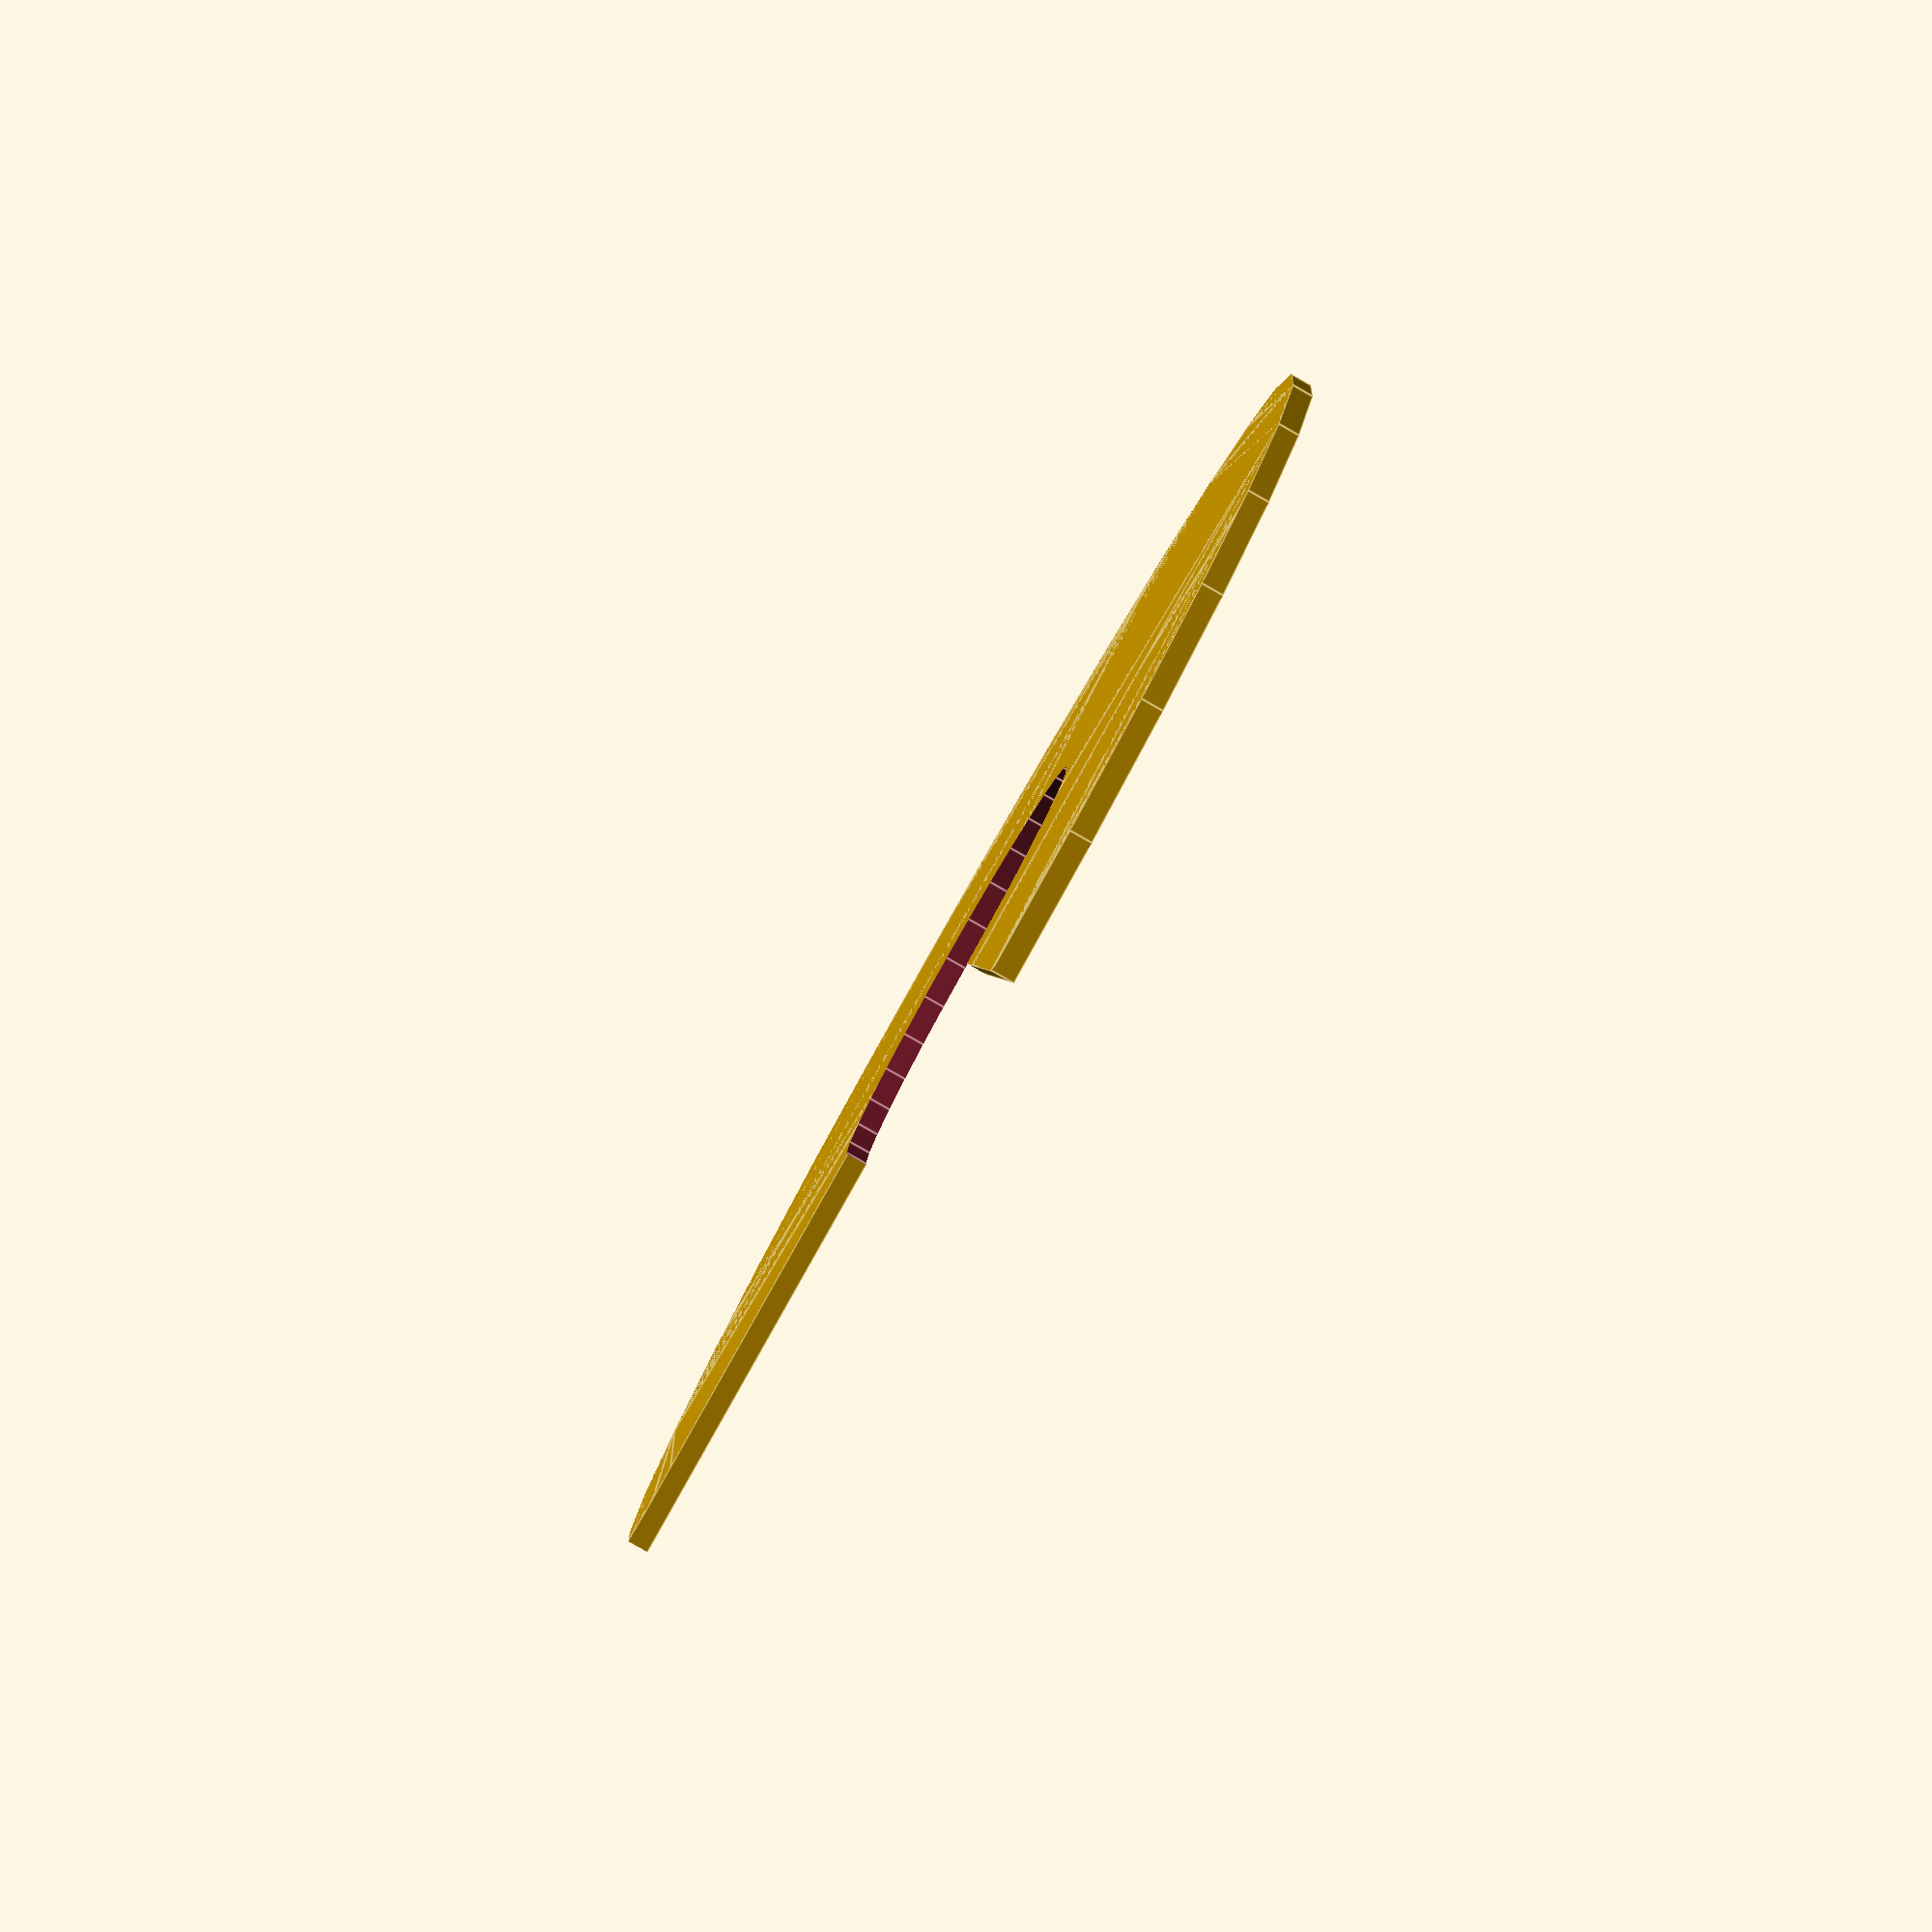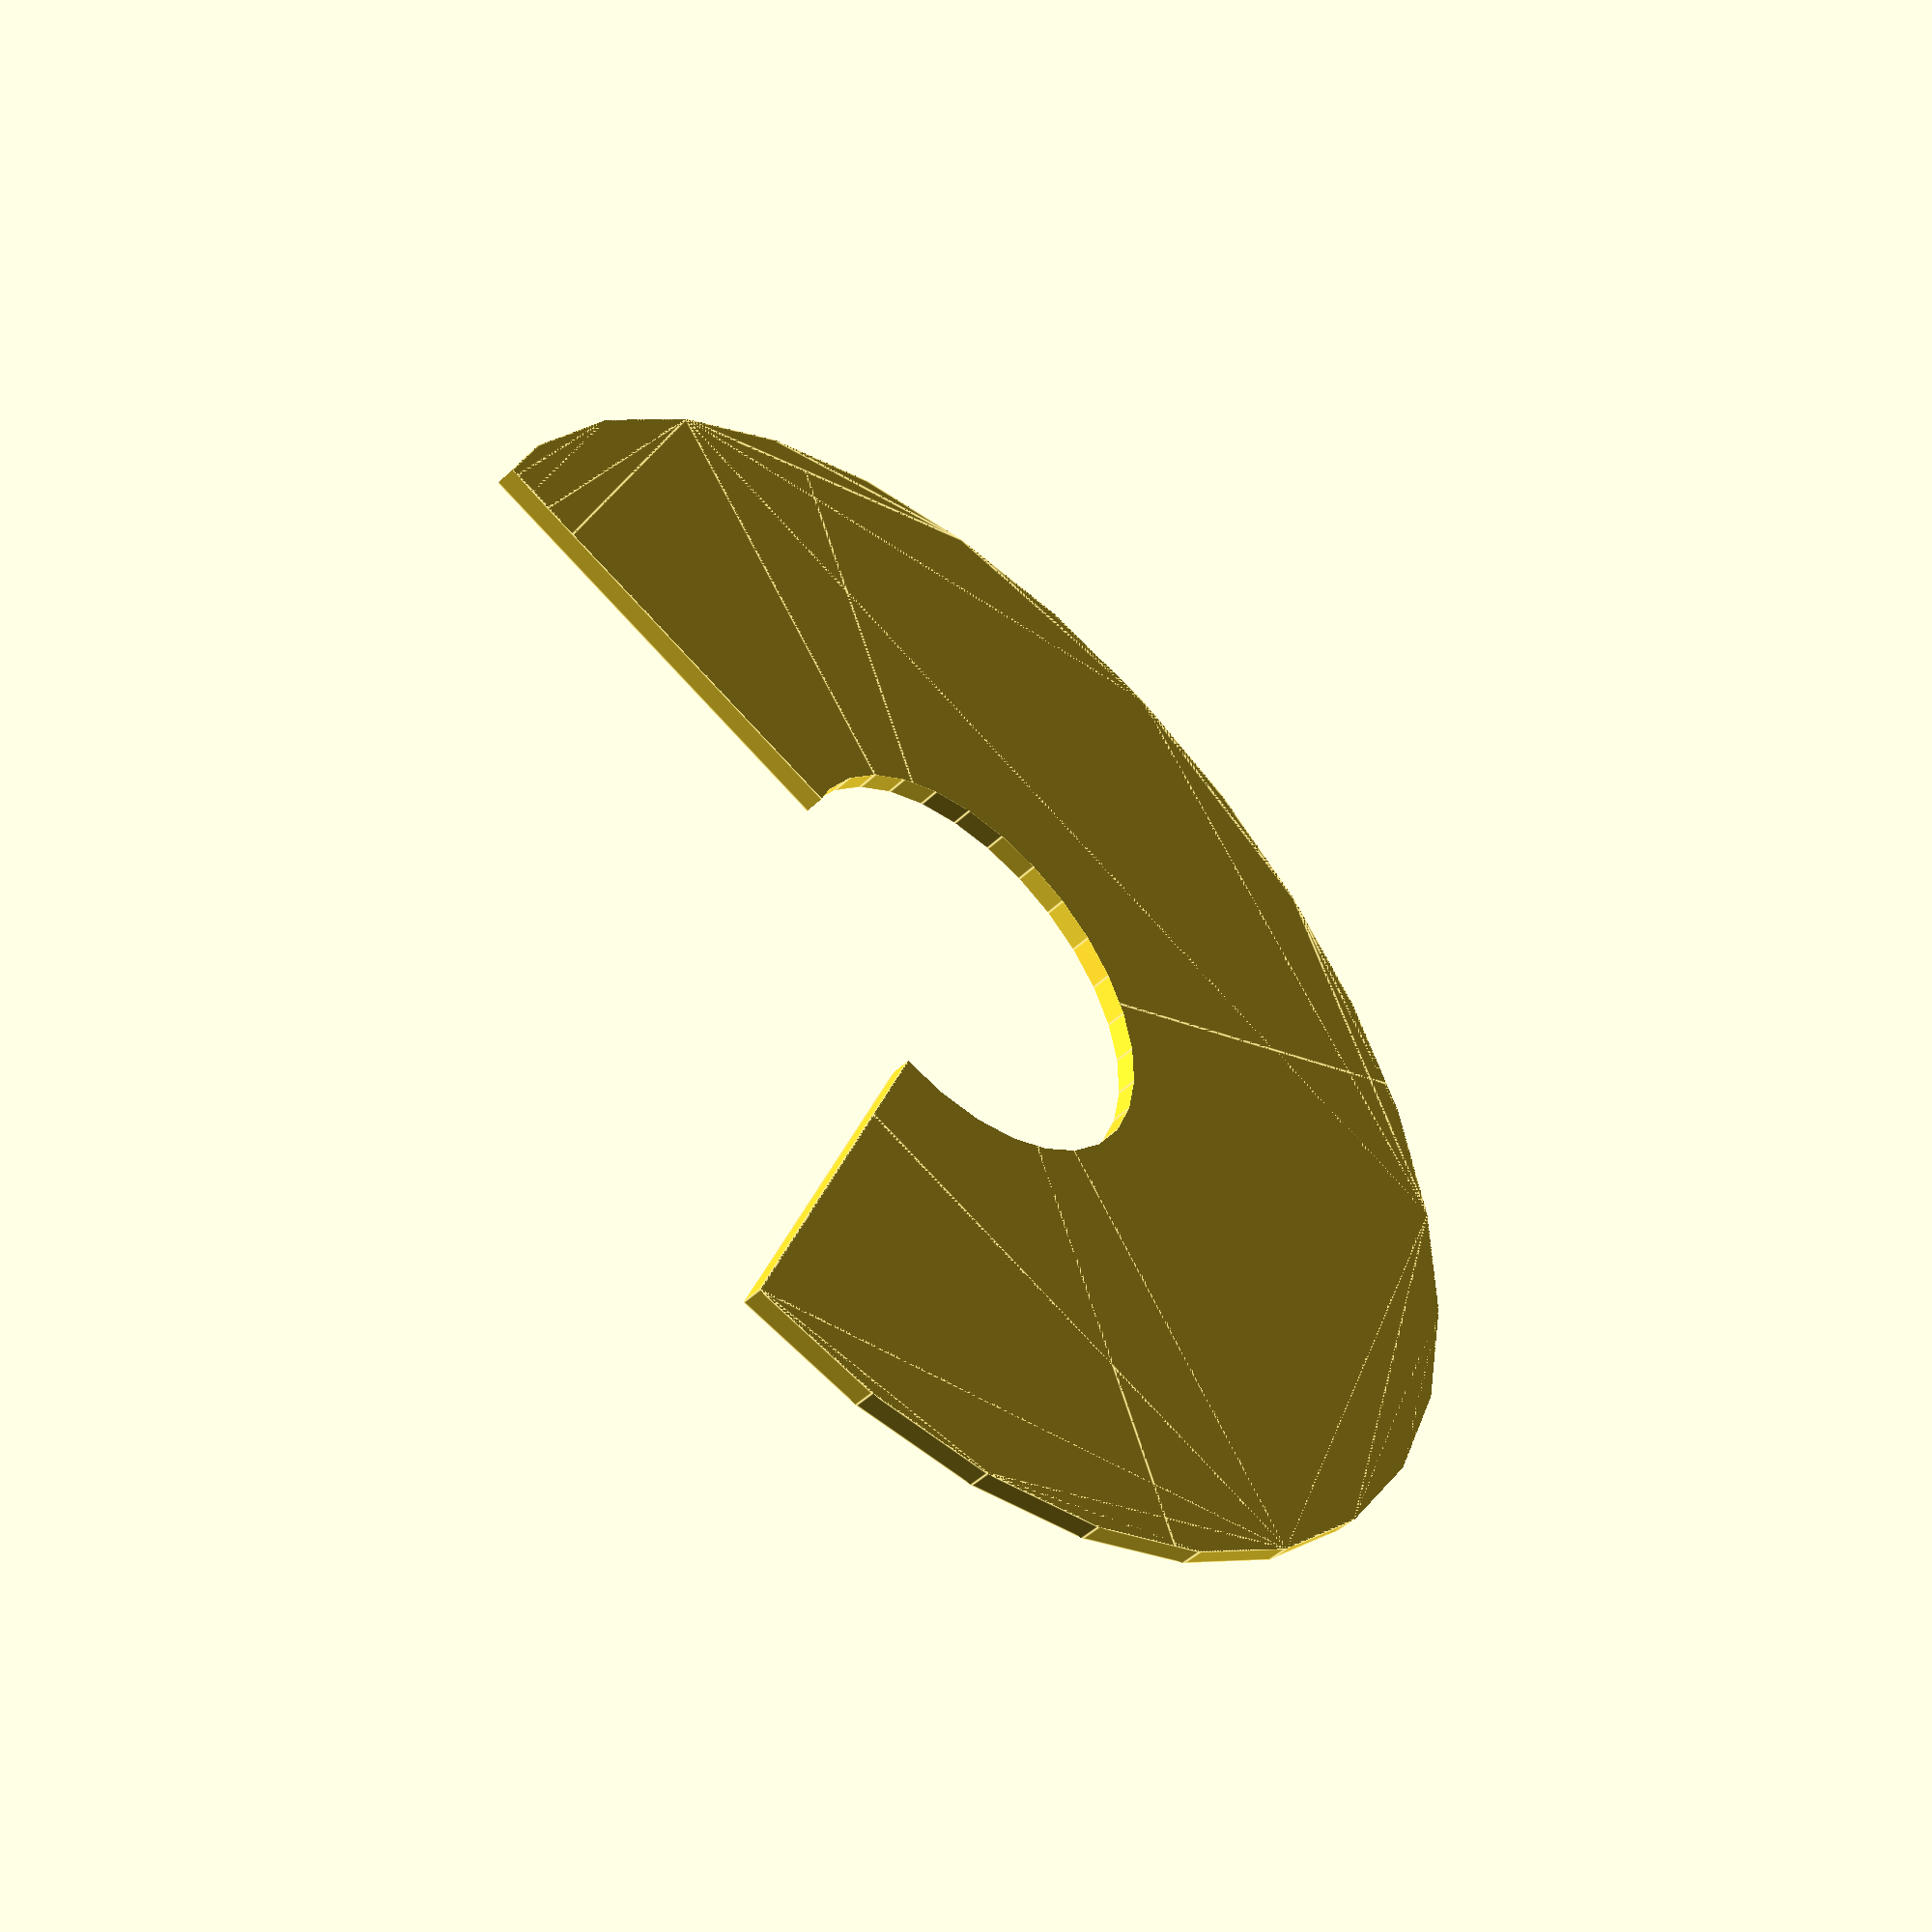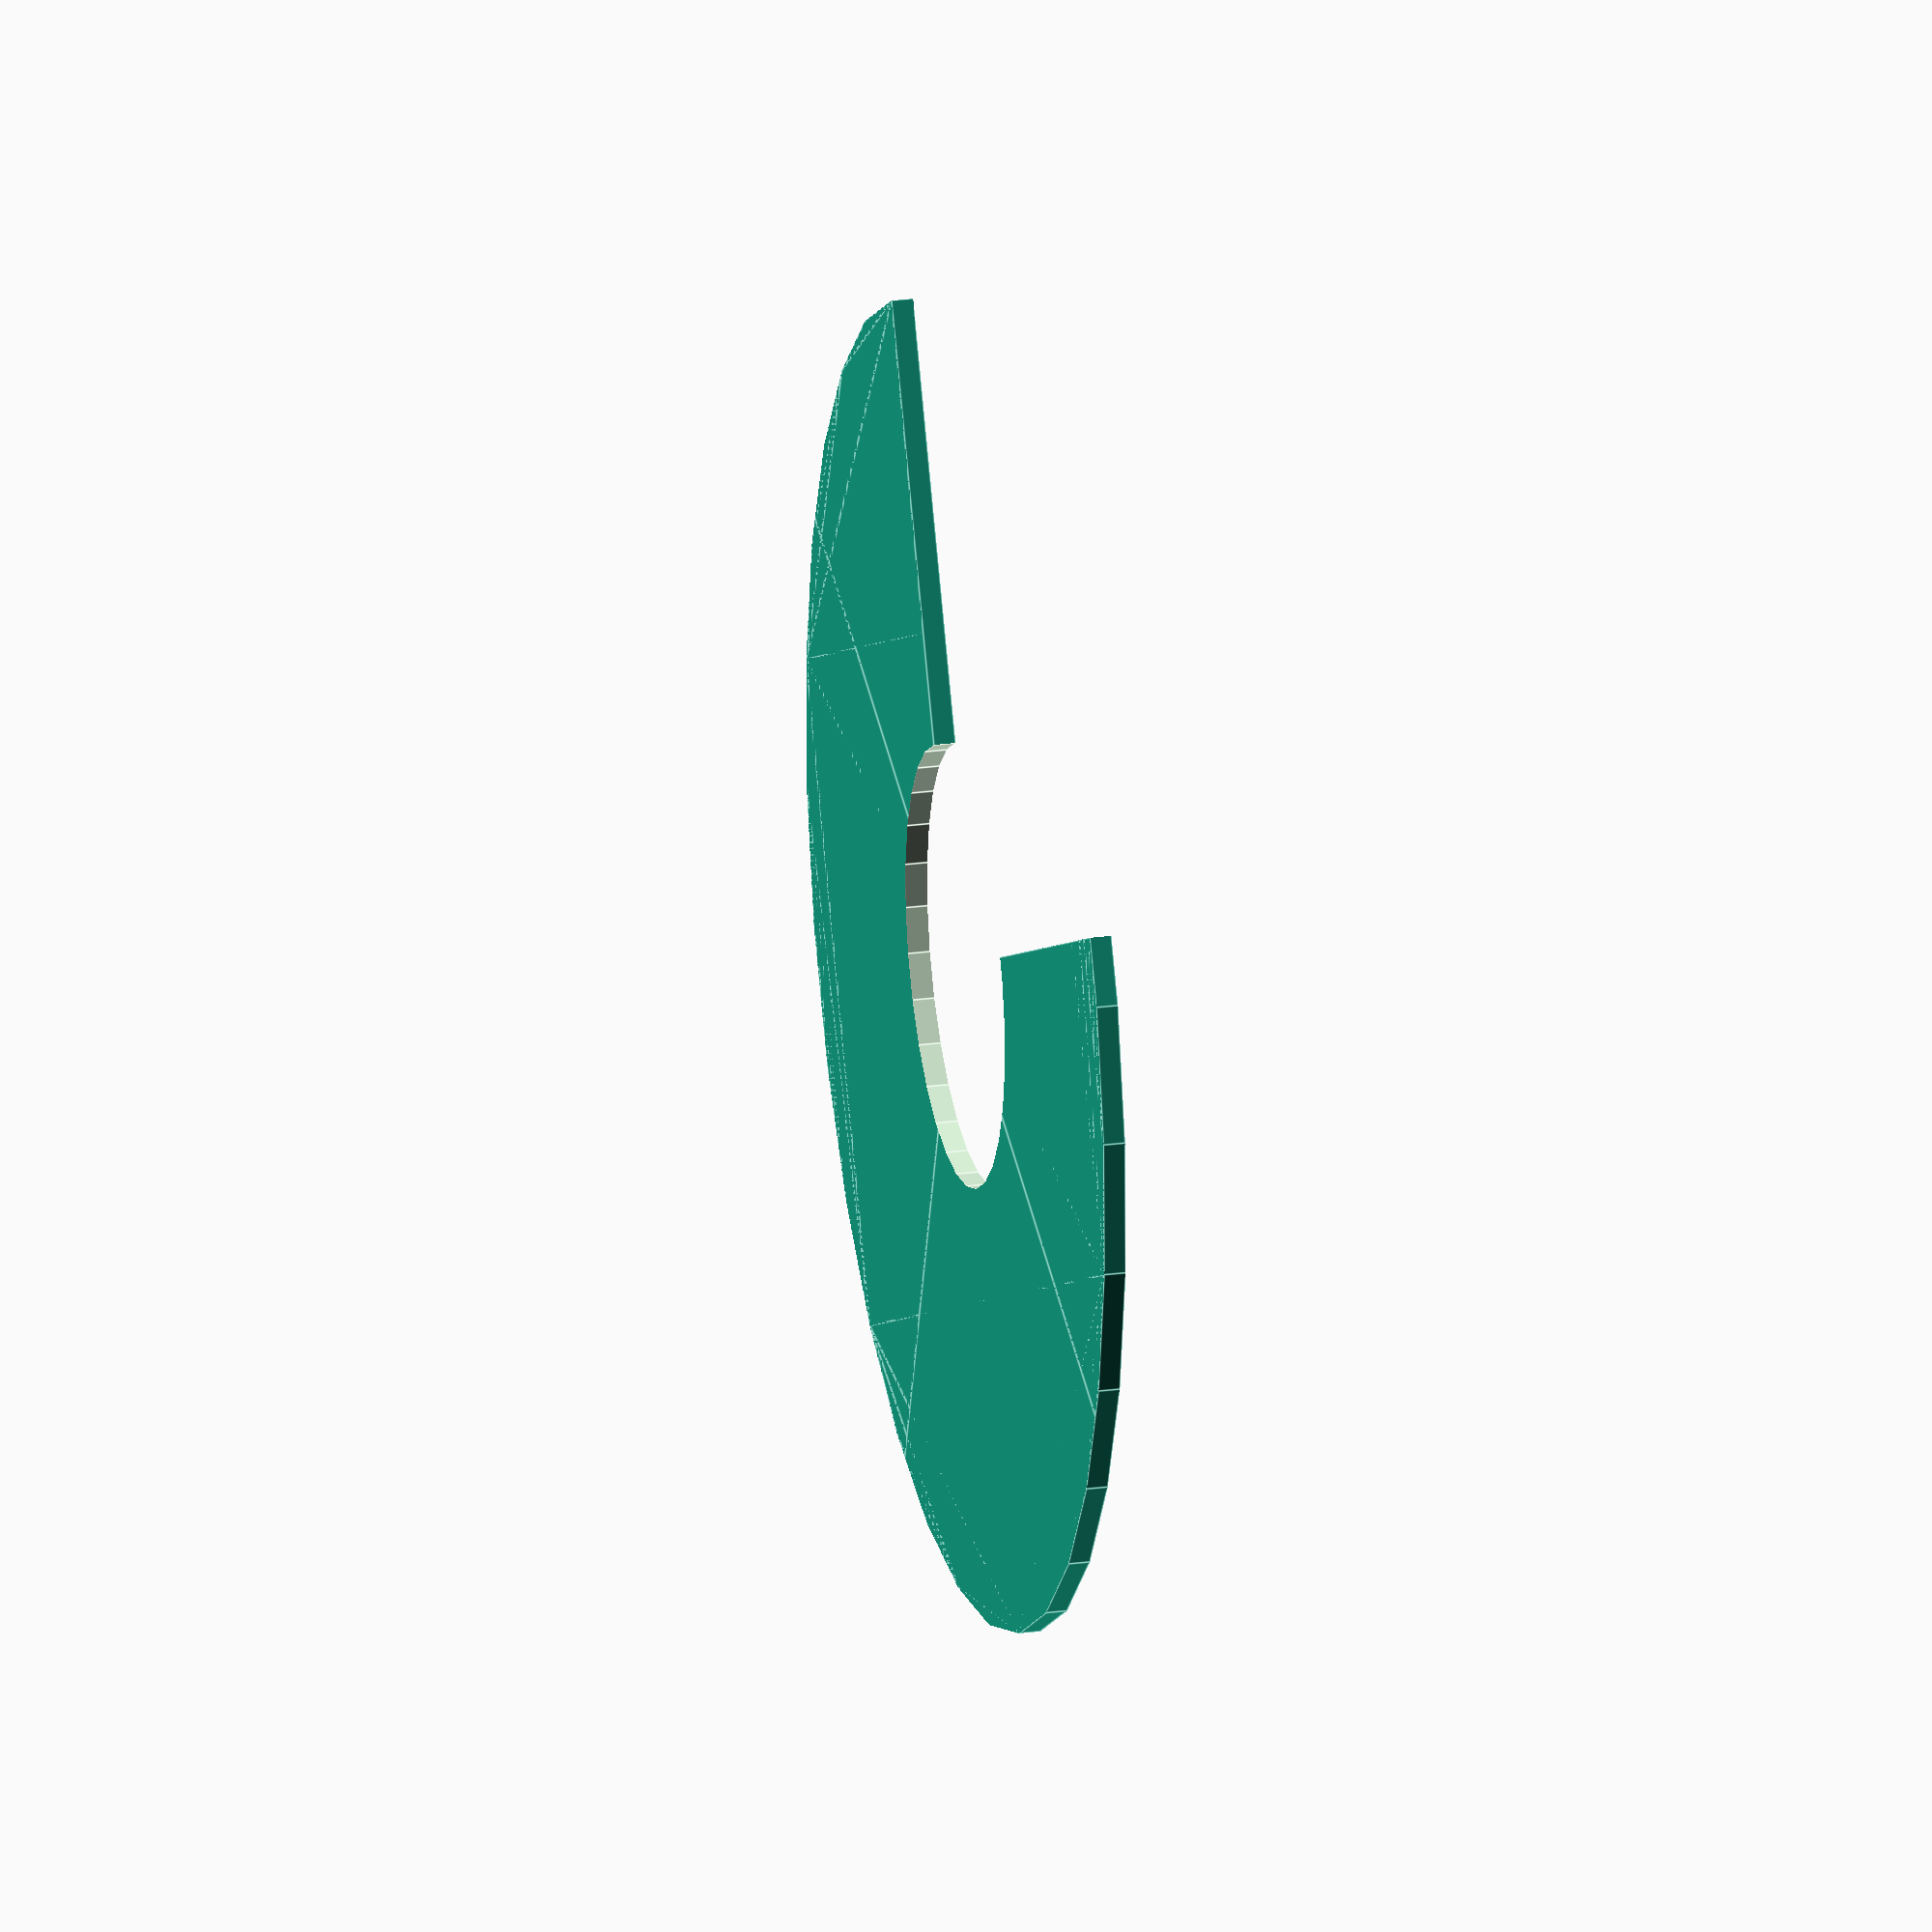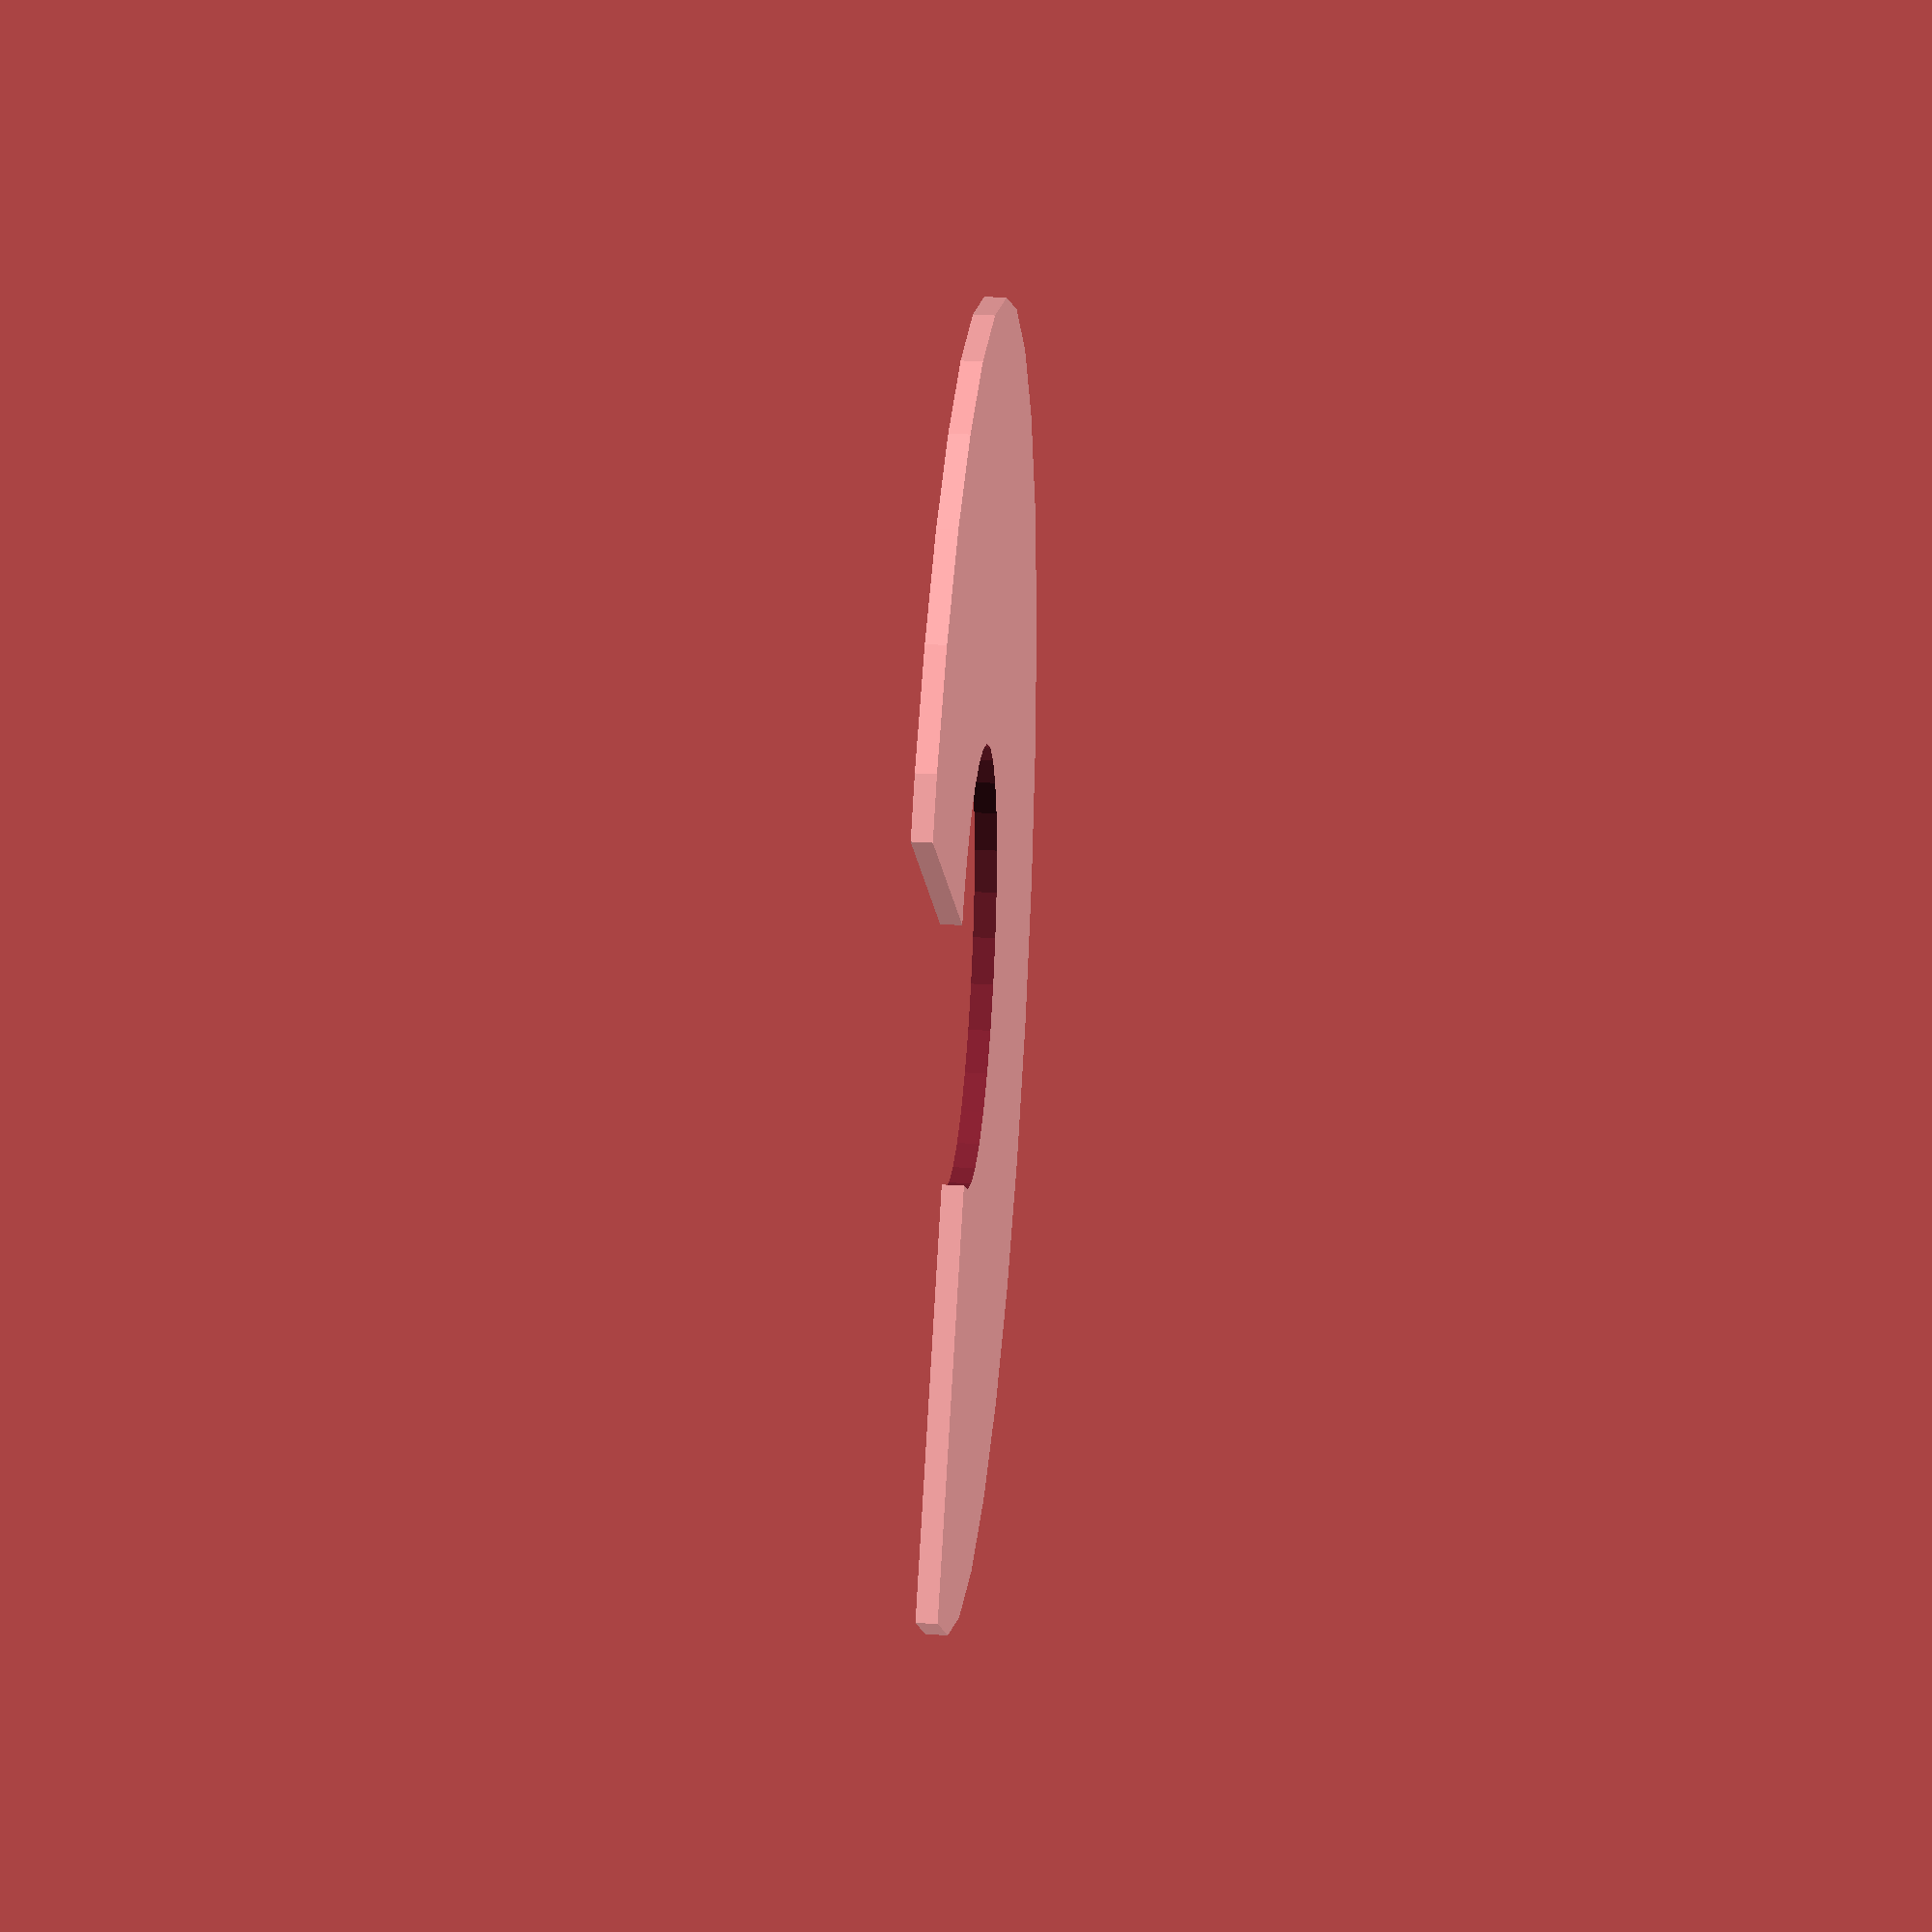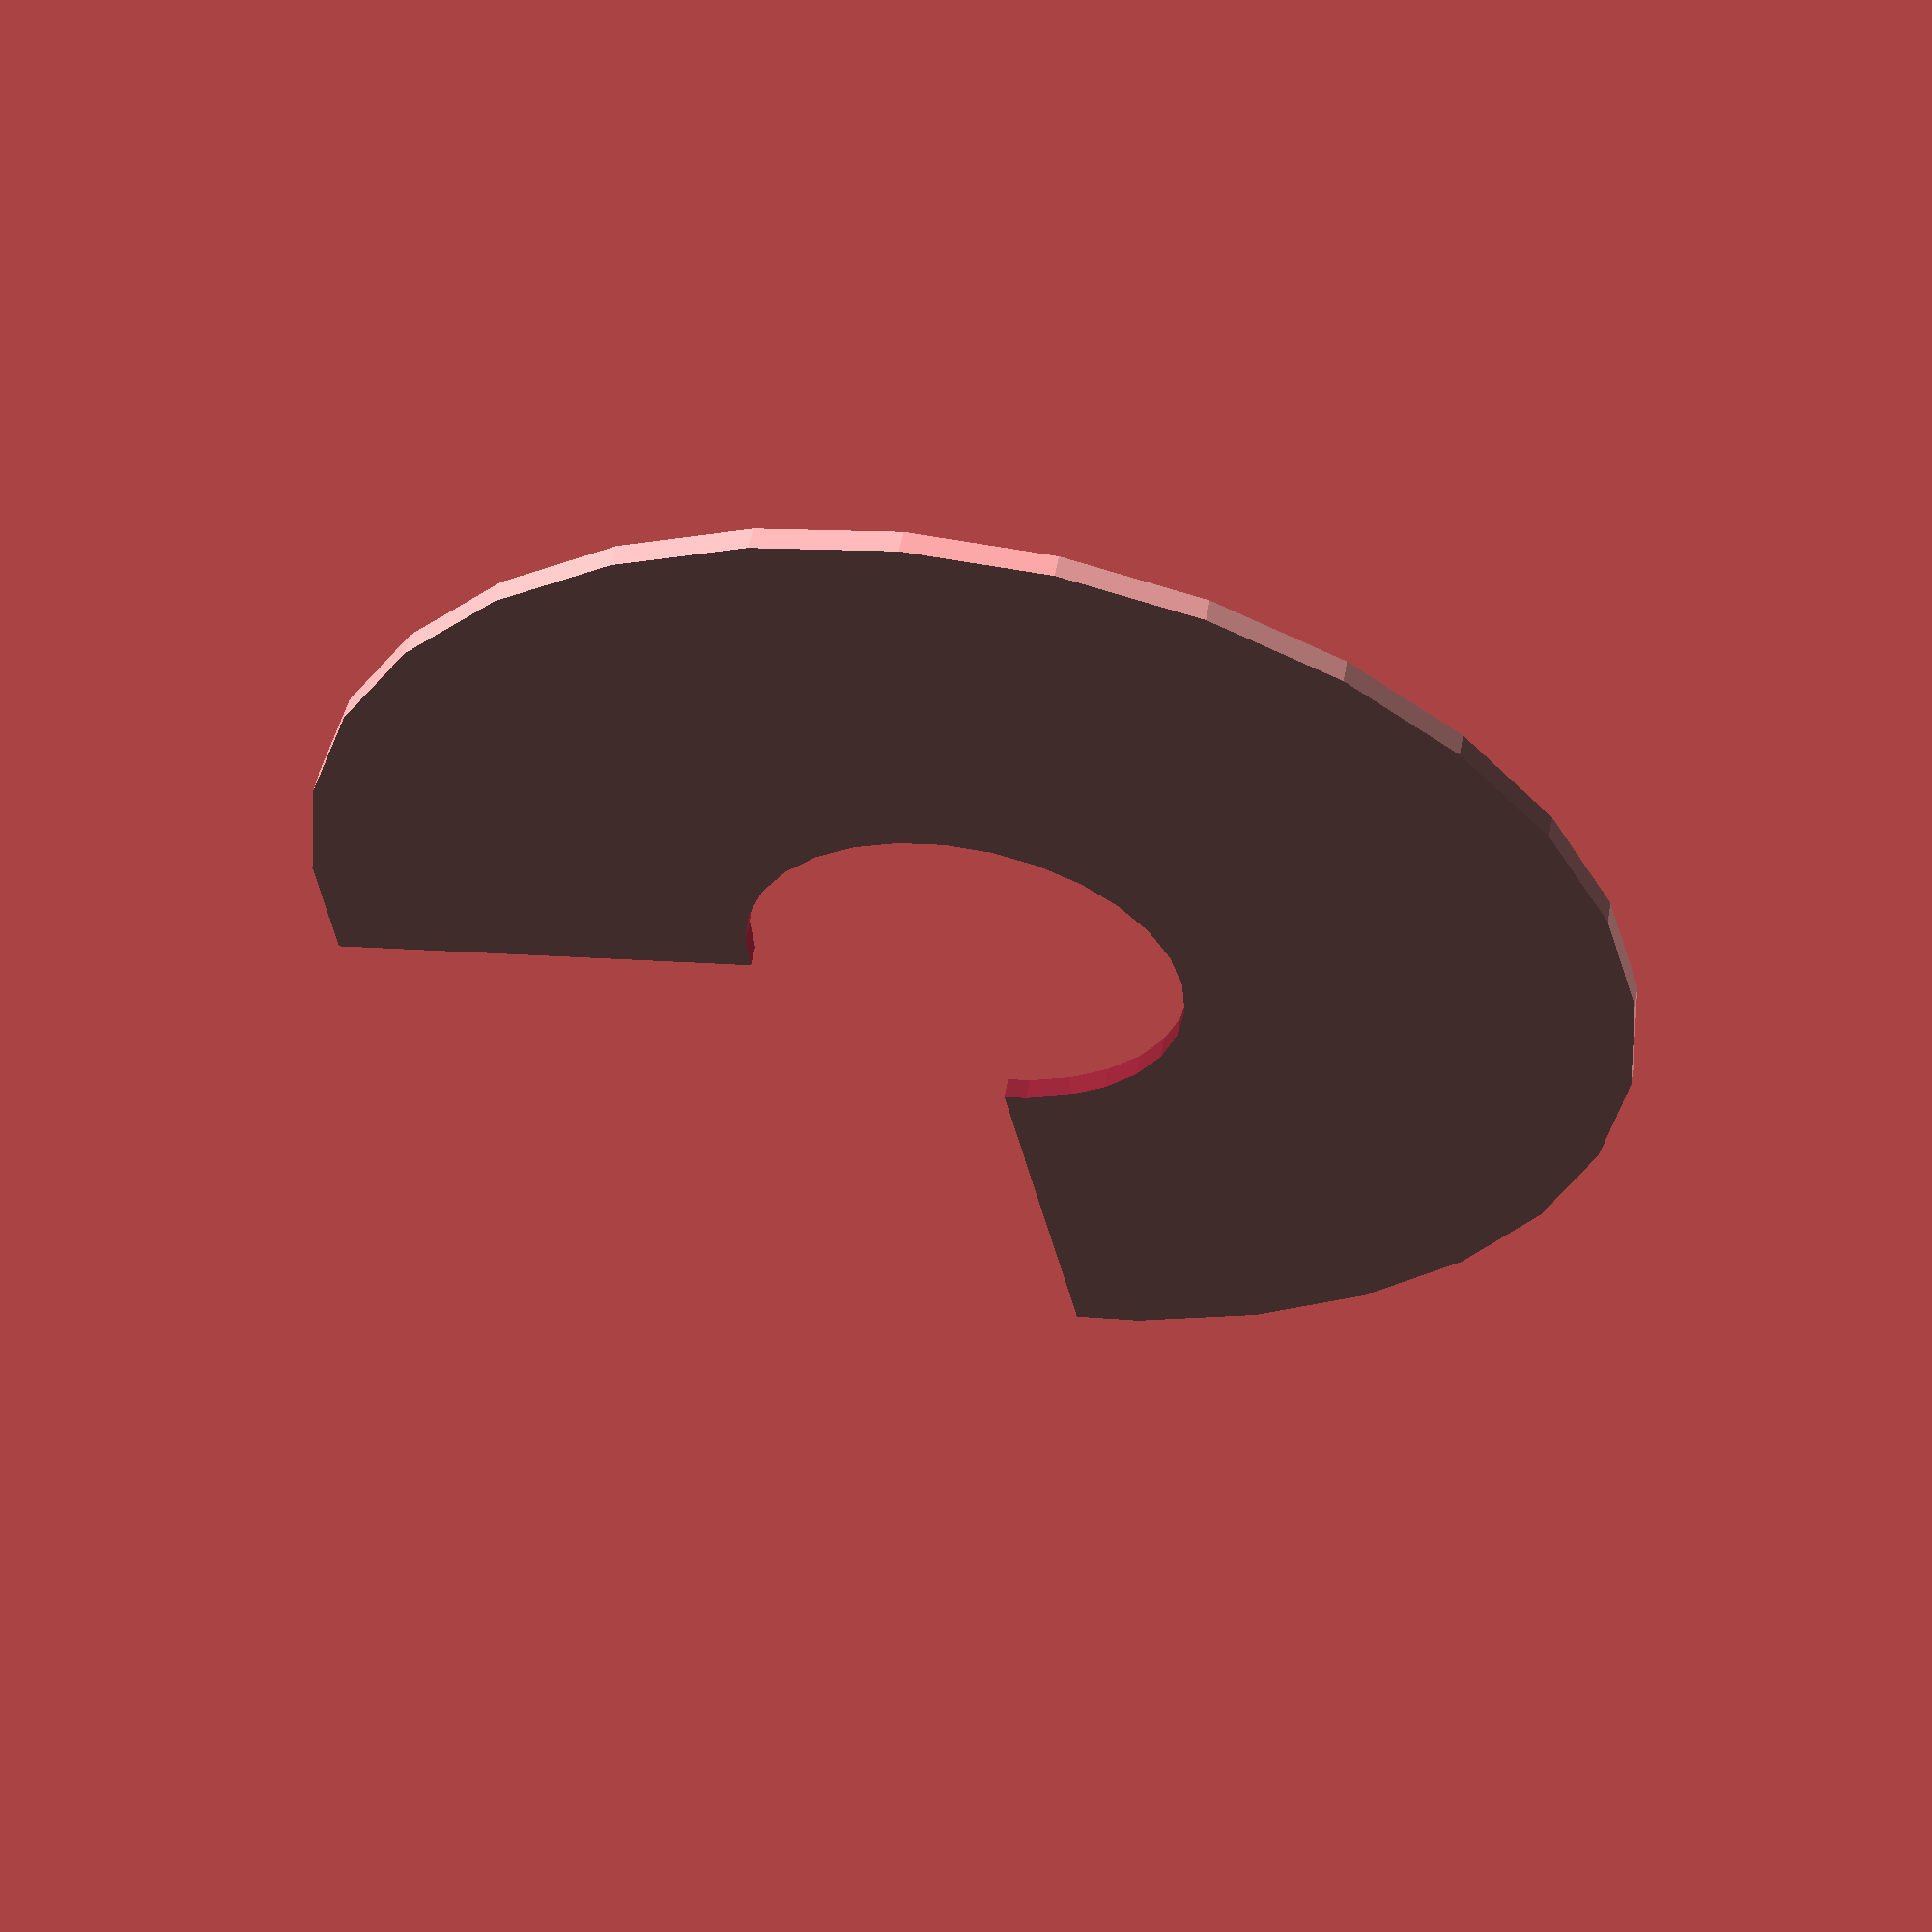
<openscad>
// Unit of length: Unit.MM
intersection()
{
   difference()
   {
      circle(d = 60.0);
      circle(d = 20.0);
   }
   polygon(points = [[0.0, 0.0], [-0.0052, 30.01], [-30.01, 30.01], [-30.01, -30.01], [30.01, -30.01], [30.01, -0.0052]], convexity = 2);
}

</openscad>
<views>
elev=264.4 azim=275.5 roll=299.6 proj=p view=edges
elev=47.3 azim=67.4 roll=137.3 proj=p view=edges
elev=336.8 azim=295.2 roll=257.1 proj=o view=edges
elev=329.0 azim=48.4 roll=95.1 proj=o view=solid
elev=123.4 azim=349.0 roll=169.5 proj=p view=solid
</views>
